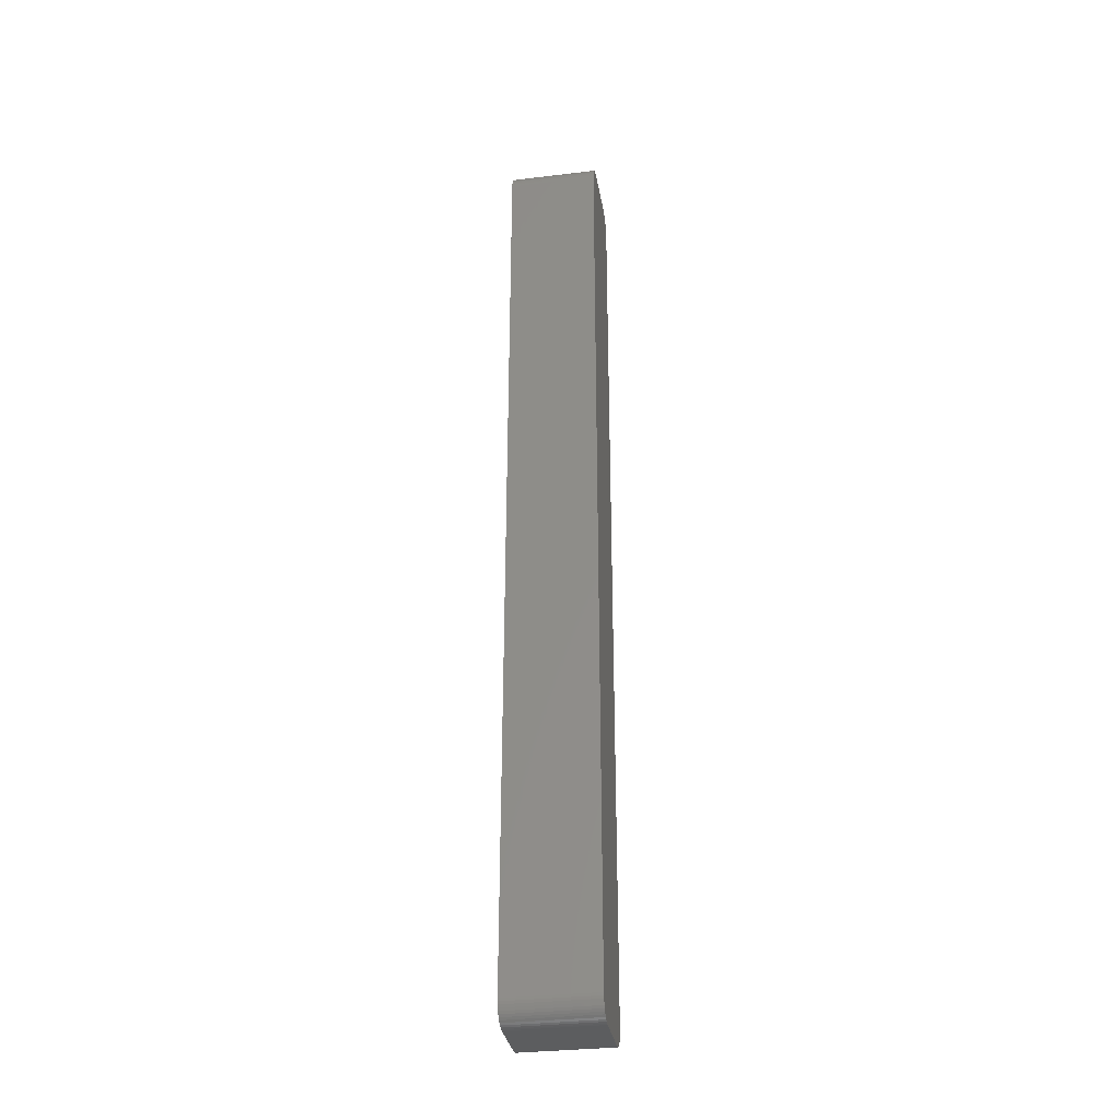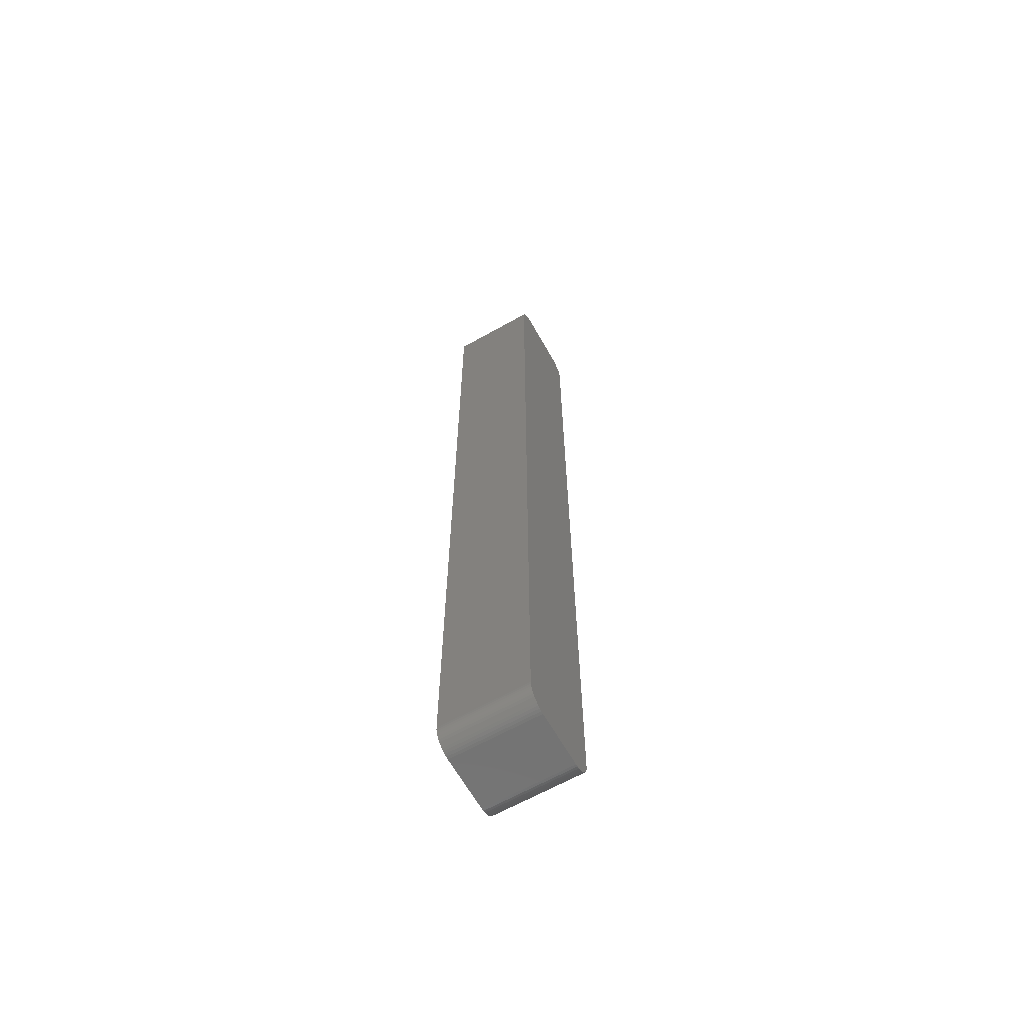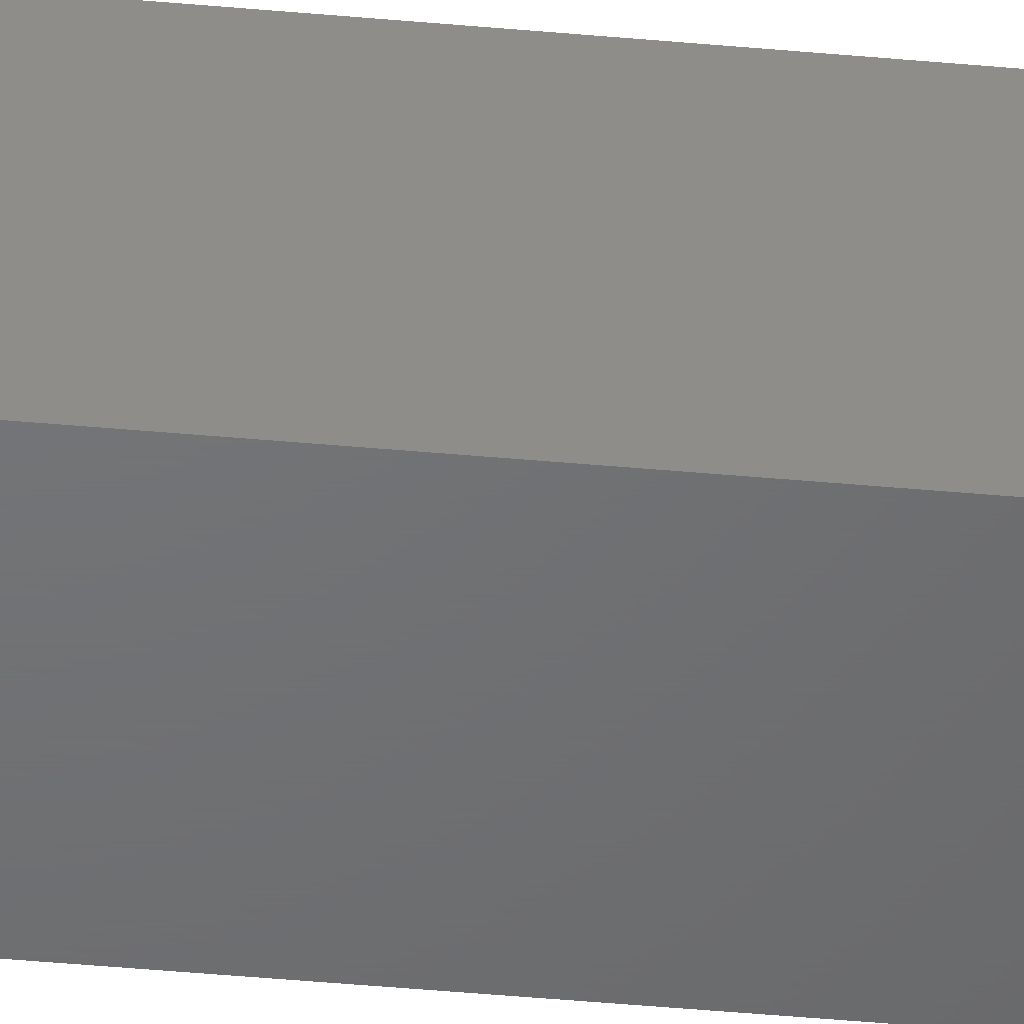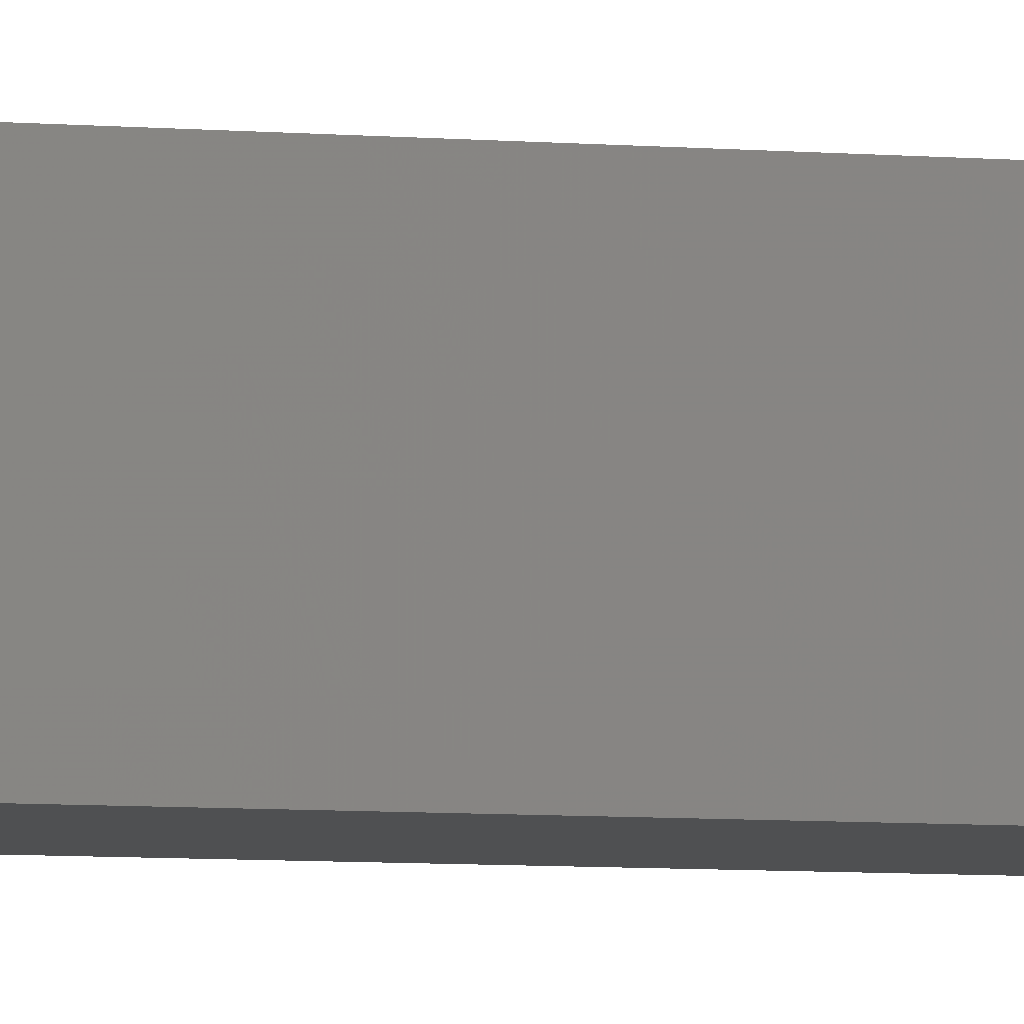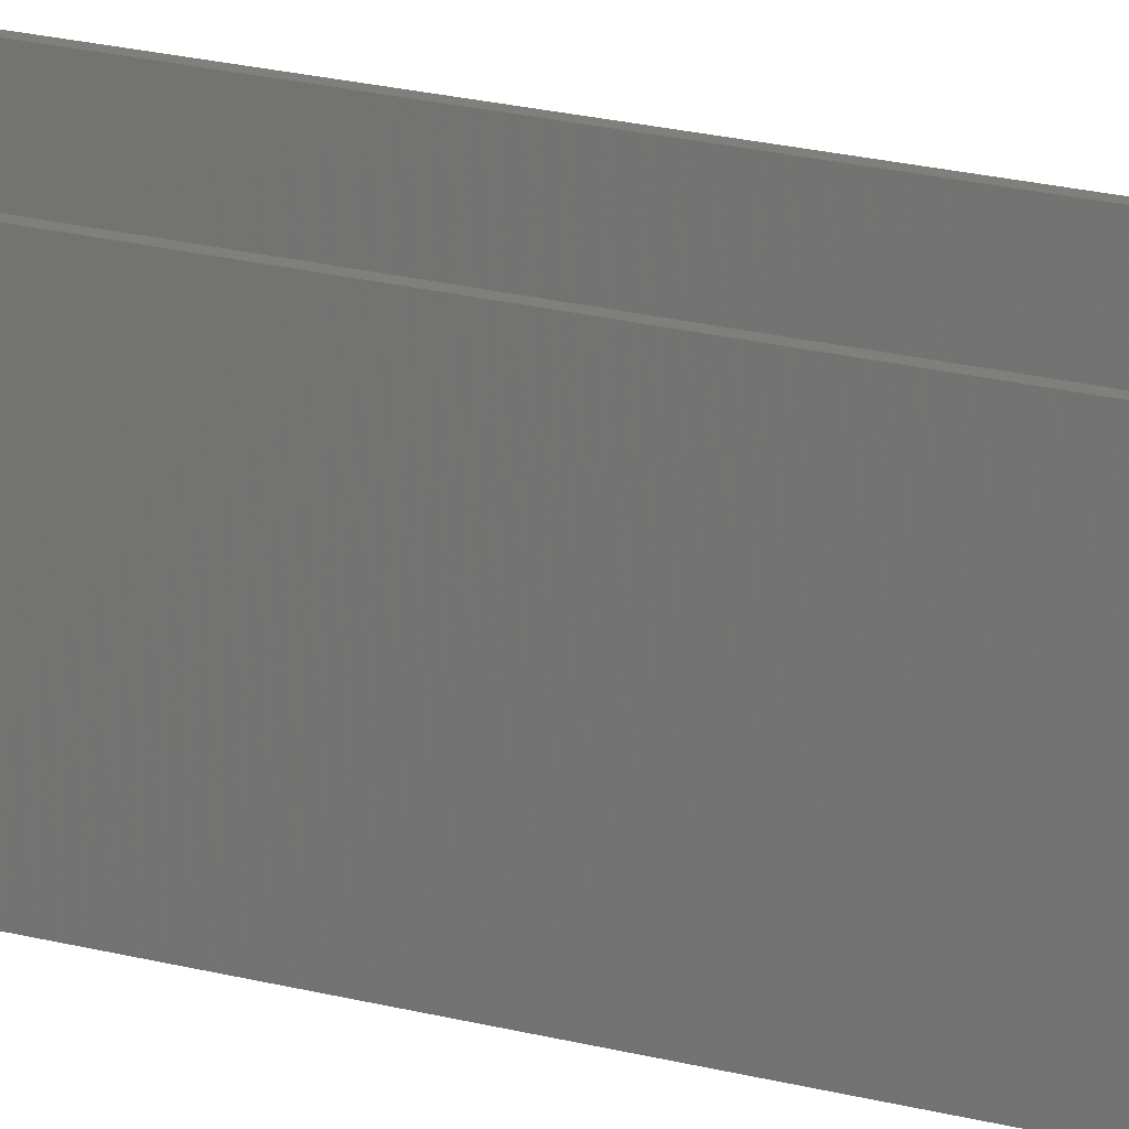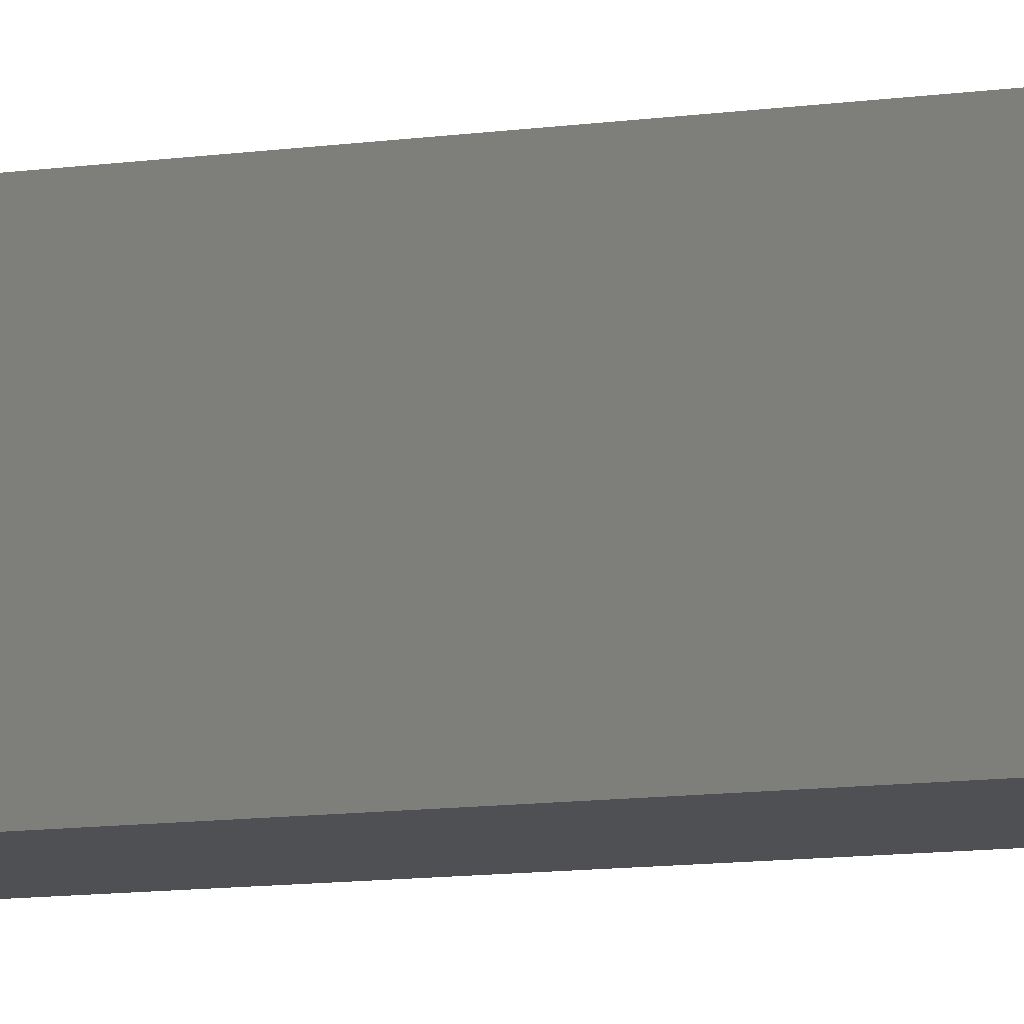
<metadata>
{"format":"stl","ext":"stl","renderer":"f3d","projection":"perspective","resolution":1024,"background":"white","views":[{"elev":-32.6,"azim":99.5,"up":"+Y"},{"elev":-64.6,"azim":119.5,"up":"+Y"},{"elev":-49.0,"azim":-95.7,"up":"+Z"},{"elev":-5.3,"azim":72.7,"up":"+Z"},{"elev":13.0,"azim":127.1,"up":"+Z"},{"elev":-6.1,"azim":121.9,"up":"+Z"}]}
</metadata>
<code>
# stl→obj: 208 verts, 412 faces
v -11.25 -107.5 0
v -11.25 107.5 21
v -11.25 107.5 0
v -11.25 -107.5 21
v 6.564 112.5 0
v -6.564 112.5 21
v 6.564 112.5 21
v -6.564 112.5 0
v 6.564 -112.5 0
v 11.25 -107.5 0
v 11.21 -108.1 0
v 11.25 107.5 0
v 11.09 -108.7 0
v 10.9 -109.3 0
v 10.63 -109.9 0
v 11.21 108.1 0
v 10.3 -110.4 0
v 11.09 108.7 0
v 9.895 -110.9 0
v 10.9 109.3 0
v 9.437 -111.4 0
v 10.63 109.9 0
v 8.929 -111.7 0
v 10.3 110.4 0
v 8.379 -112 0
v 9.895 110.9 0
v 7.795 -112.3 0
v 9.437 111.4 0
v 7.187 -112.4 0
v 8.929 111.7 0
v 8.379 112 0
v -6.564 -112.5 0
v 7.795 112.3 0
v -7.187 -112.4 0
v 7.187 112.4 0
v -7.795 -112.3 0
v -8.379 -112 0
v -7.187 112.4 0
v -8.929 -111.7 0
v -7.795 112.3 0
v -9.437 -111.4 0
v -8.379 112 0
v -9.895 -110.9 0
v -8.929 111.7 0
v -10.3 -110.4 0
v -9.437 111.4 0
v -10.63 -109.9 0
v -9.895 110.9 0
v -10.9 -109.3 0
v -10.3 110.4 0
v -11.09 -108.7 0
v -10.63 109.9 0
v -11.21 -108.1 0
v -10.9 109.3 0
v -11.09 108.7 0
v -11.21 108.1 0
v -9.895 110.9 21
v -10.3 110.4 21
v -7.795 112.3 21
v -7.187 112.4 21
v -6.564 -112.5 21
v -7.187 -112.4 21
v -11.21 -108.1 21
v -10.63 109.9 21
v 7.795 112.3 21
v 8.379 112 21
v -8.379 112 21
v -9.437 -111.4 21
v -9.895 -110.9 21
v 11.25 -107.5 21
v 11.25 107.5 21
v 10.3 110.4 21
v 9.895 110.9 21
v 10.63 -109.9 21
v 10.9 -109.3 21
v 10.25 107.5 21
v 11.21 108.1 21
v 10.22 108 21
v 11.09 108.7 21
v 10.25 -107.5 21
v 10.12 108.5 21
v 10.9 109.3 21
v 11.21 -108.1 21
v 9.969 109 21
v 10.63 109.9 21
v 10.22 -108 21
v 9.755 109.4 21
v 11.09 -108.7 21
v 10.12 -108.5 21
v 9.486 109.9 21
v 9.166 110.2 21
v 9.437 111.4 21
v 8.8 110.6 21
v 8.929 111.7 21
v 8.393 110.9 21
v 7.953 111.1 21
v 7.486 111.3 21
v 7.187 112.4 21
v 7 111.4 21
v 6.501 111.5 21
v -6.501 111.5 21
v -7 111.4 21
v -7.486 111.3 21
v -7.953 111.1 21
v -8.393 110.9 21
v -8.929 111.7 21
v -8.8 110.6 21
v -9.437 111.4 21
v -9.166 110.2 21
v -9.486 109.9 21
v -9.755 109.4 21
v -9.969 109 21
v -11.09 108.7 21
v -10.12 108.5 21
v -10.9 109.3 21
v 9.969 -109 21
v 9.755 -109.4 21
v 10.3 -110.4 21
v 9.486 -109.9 21
v 9.895 -110.9 21
v 9.166 -110.2 21
v 9.437 -111.4 21
v 8.8 -110.6 21
v 8.929 -111.7 21
v 8.393 -110.9 21
v 8.379 -112 21
v 7.953 -111.1 21
v 7.795 -112.3 21
v 7.486 -111.3 21
v 7.187 -112.4 21
v 7 -111.4 21
v 6.564 -112.5 21
v 6.501 -111.5 21
v -6.501 -111.5 21
v -7 -111.4 21
v -7.486 -111.3 21
v -7.795 -112.3 21
v -7.953 -111.1 21
v -8.379 -112 21
v -8.393 -110.9 21
v -8.929 -111.7 21
v -8.8 -110.6 21
v -9.166 -110.2 21
v -9.486 -109.9 21
v -10.3 -110.4 21
v -9.755 -109.4 21
v -10.63 -109.9 21
v -9.969 -109 21
v -10.9 -109.3 21
v -10.12 -108.5 21
v -11.09 -108.7 21
v -10.22 -108 21
v -10.25 -107.5 21
v -10.25 107.5 21
v -10.22 108 21
v -11.21 108.1 21
v -7 111.4 2
v -6.501 111.5 2
v -10.25 107.5 2
v -10.25 -107.5 2
v 6.501 111.5 2
v 10.25 107.5 2
v 10.22 108 2
v 10.25 -107.5 2
v 10.12 108.5 2
v 9.969 109 2
v 6.501 -111.5 2
v 9.755 109.4 2
v 10.22 -108 2
v 9.486 109.9 2
v 10.12 -108.5 2
v 9.166 110.2 2
v 9.969 -109 2
v 8.8 110.6 2
v 9.755 -109.4 2
v 8.393 110.9 2
v 9.486 -109.9 2
v 7.953 111.1 2
v 9.166 -110.2 2
v 7.486 111.3 2
v 8.8 -110.6 2
v 7 111.4 2
v 8.393 -110.9 2
v 7.953 -111.1 2
v 7.486 -111.3 2
v 7 -111.4 2
v -7.486 111.3 2
v -6.501 -111.5 2
v -7.953 111.1 2
v -7 -111.4 2
v -8.393 110.9 2
v -7.486 -111.3 2
v -8.8 110.6 2
v -7.953 -111.1 2
v -9.166 110.2 2
v -8.393 -110.9 2
v -9.486 109.9 2
v -8.8 -110.6 2
v -9.755 109.4 2
v -9.166 -110.2 2
v -9.969 109 2
v -9.486 -109.9 2
v -10.12 108.5 2
v -9.755 -109.4 2
v -10.22 108 2
v -9.969 -109 2
v -10.12 -108.5 2
v -10.22 -108 2
f 1 2 3
f 2 1 4
f 5 6 7
f 6 5 8
f 9 10 11
f 10 1 12
f 9 11 13
f 3 12 1
f 9 13 14
f 5 12 3
f 9 14 15
f 12 5 16
f 9 15 17
f 16 5 18
f 9 17 19
f 18 5 20
f 9 19 21
f 20 5 22
f 9 21 23
f 22 5 24
f 9 23 25
f 24 5 26
f 9 25 27
f 26 5 28
f 9 27 29
f 28 5 30
f 10 9 1
f 30 5 31
f 1 9 32
f 31 5 33
f 1 32 34
f 33 5 35
f 1 34 36
f 5 3 8
f 1 36 37
f 8 3 38
f 1 37 39
f 38 3 40
f 1 39 41
f 40 3 42
f 1 41 43
f 42 3 44
f 1 43 45
f 44 3 46
f 1 45 47
f 46 3 48
f 1 47 49
f 48 3 50
f 1 49 51
f 50 3 52
f 1 51 53
f 52 3 54
f 54 3 55
f 55 3 56
f 50 57 48
f 57 50 58
f 38 59 60
f 59 38 40
f 34 61 62
f 61 34 32
f 53 4 1
f 4 53 63
f 52 58 50
f 58 52 64
f 31 65 66
f 65 31 33
f 40 67 59
f 67 40 42
f 8 60 6
f 60 8 38
f 43 68 69
f 68 43 41
f 70 12 71
f 12 70 10
f 72 26 73
f 26 72 24
f 74 14 75
f 14 74 15
f 76 71 77
f 71 76 70
f 78 77 79
f 80 70 76
f 81 79 82
f 70 80 83
f 84 82 85
f 86 83 80
f 87 85 72
f 83 86 88
f 89 88 86
f 77 78 76
f 79 81 78
f 82 84 81
f 90 72 73
f 85 87 84
f 72 90 87
f 91 73 92
f 73 91 90
f 93 92 94
f 92 93 91
f 94 95 93
f 66 95 94
f 66 96 95
f 65 96 66
f 65 97 96
f 98 97 65
f 98 99 97
f 7 99 98
f 7 100 99
f 7 101 100
f 6 101 7
f 6 102 101
f 60 102 6
f 60 103 102
f 59 103 60
f 59 104 103
f 67 104 59
f 67 105 104
f 106 105 67
f 105 106 107
f 108 107 106
f 107 108 109
f 57 109 108
f 109 57 110
f 58 110 57
f 110 58 111
f 64 111 58
f 111 64 112
f 113 114 115
f 112 115 114
f 115 112 64
f 88 89 75
f 116 75 89
f 75 116 74
f 117 74 116
f 74 117 118
f 119 118 117
f 118 119 120
f 121 120 119
f 120 121 122
f 123 122 121
f 122 123 124
f 125 124 123
f 125 126 124
f 127 126 125
f 127 128 126
f 129 128 127
f 129 130 128
f 131 130 129
f 131 132 130
f 133 132 131
f 134 132 133
f 134 61 132
f 135 61 134
f 135 62 61
f 136 62 135
f 136 137 62
f 138 137 136
f 138 139 137
f 140 139 138
f 141 140 142
f 140 141 139
f 68 142 143
f 142 68 141
f 69 143 144
f 145 144 146
f 143 69 68
f 147 146 148
f 149 148 150
f 151 150 152
f 144 145 69
f 63 152 153
f 154 2 153
f 114 113 155
f 4 153 2
f 156 155 113
f 63 153 4
f 155 156 154
f 146 147 145
f 154 156 2
f 148 149 147
f 150 151 149
f 152 63 151
f 44 108 106
f 108 44 46
f 46 57 108
f 57 46 48
f 56 113 55
f 113 56 156
f 55 115 54
f 115 55 113
f 3 156 56
f 156 3 2
f 26 92 73
f 92 26 28
f 33 98 65
f 98 33 35
f 88 11 83
f 11 88 13
f 79 20 82
f 20 79 18
f 77 18 79
f 18 77 16
f 9 130 132
f 130 9 29
f 32 132 61
f 132 32 9
f 43 145 45
f 145 43 69
f 42 106 67
f 106 42 44
f 54 64 52
f 64 54 115
f 30 66 94
f 66 30 31
f 35 7 98
f 7 35 5
f 37 137 139
f 137 37 36
f 36 62 137
f 62 36 34
f 83 10 70
f 10 83 11
f 71 16 77
f 16 71 12
f 29 128 130
f 128 29 27
f 27 126 128
f 126 27 25
f 25 124 126
f 124 25 23
f 21 120 122
f 120 21 19
f 120 17 118
f 17 120 19
f 75 13 88
f 13 75 14
f 47 149 49
f 149 47 147
f 28 94 92
f 94 28 30
f 41 141 68
f 141 41 39
f 85 24 72
f 24 85 22
f 82 22 85
f 22 82 20
f 23 122 124
f 122 23 21
f 118 15 74
f 15 118 17
f 51 63 53
f 63 51 151
f 49 151 51
f 151 49 149
f 39 139 141
f 139 39 37
f 45 147 47
f 147 45 145
f 157 101 102
f 101 157 158
f 153 159 154
f 159 153 160
f 158 100 101
f 100 158 161
f 161 162 163
f 162 159 164
f 161 163 165
f 160 164 159
f 161 165 166
f 167 164 160
f 161 166 168
f 164 167 169
f 161 168 170
f 169 167 171
f 161 170 172
f 171 167 173
f 161 172 174
f 173 167 175
f 161 174 176
f 175 167 177
f 161 176 178
f 177 167 179
f 161 178 180
f 179 167 181
f 161 180 182
f 181 167 183
f 162 161 159
f 183 167 184
f 159 161 158
f 184 167 185
f 159 158 157
f 185 167 186
f 159 157 187
f 167 160 188
f 159 187 189
f 188 160 190
f 159 189 191
f 190 160 192
f 159 191 193
f 192 160 194
f 159 193 195
f 194 160 196
f 159 195 197
f 196 160 198
f 159 197 199
f 198 160 200
f 159 199 201
f 200 160 202
f 159 201 203
f 202 160 204
f 159 203 205
f 204 160 206
f 206 160 207
f 207 160 208
f 180 96 97
f 96 180 178
f 110 195 109
f 195 110 197
f 190 136 135
f 136 190 192
f 152 160 153
f 160 152 208
f 111 197 110
f 197 111 199
f 187 102 103
f 102 187 157
f 164 76 162
f 76 164 80
f 188 135 134
f 135 188 190
f 191 104 105
f 104 191 189
f 114 201 112
f 201 114 203
f 112 199 111
f 199 112 201
f 182 97 99
f 97 182 180
f 179 119 177
f 119 179 121
f 175 116 173
f 116 175 117
f 186 133 131
f 133 186 167
f 167 134 133
f 134 167 188
f 189 103 104
f 103 189 187
f 195 107 109
f 107 195 193
f 193 105 107
f 105 193 191
f 155 203 114
f 203 155 205
f 154 205 155
f 205 154 159
f 161 99 100
f 99 161 182
f 192 138 136
f 138 192 194
f 173 89 171
f 89 173 116
f 170 91 172
f 91 170 90
f 165 84 166
f 84 165 81
f 185 131 129
f 131 185 186
f 184 129 127
f 129 184 185
f 177 117 175
f 117 177 119
f 171 86 169
f 86 171 89
f 169 80 164
f 80 169 86
f 176 93 95
f 93 176 174
f 174 91 93
f 91 174 172
f 163 81 165
f 81 163 78
f 162 78 163
f 78 162 76
f 198 143 142
f 143 198 200
f 143 202 144
f 202 143 200
f 148 207 150
f 207 148 206
f 150 208 152
f 208 150 207
f 181 125 123
f 125 181 183
f 183 127 125
f 127 183 184
f 179 123 121
f 123 179 181
f 178 95 96
f 95 178 176
f 168 90 170
f 90 168 87
f 166 87 168
f 87 166 84
f 196 142 140
f 142 196 198
f 194 140 138
f 140 194 196
f 146 206 148
f 206 146 204
f 144 204 146
f 204 144 202

</code>
